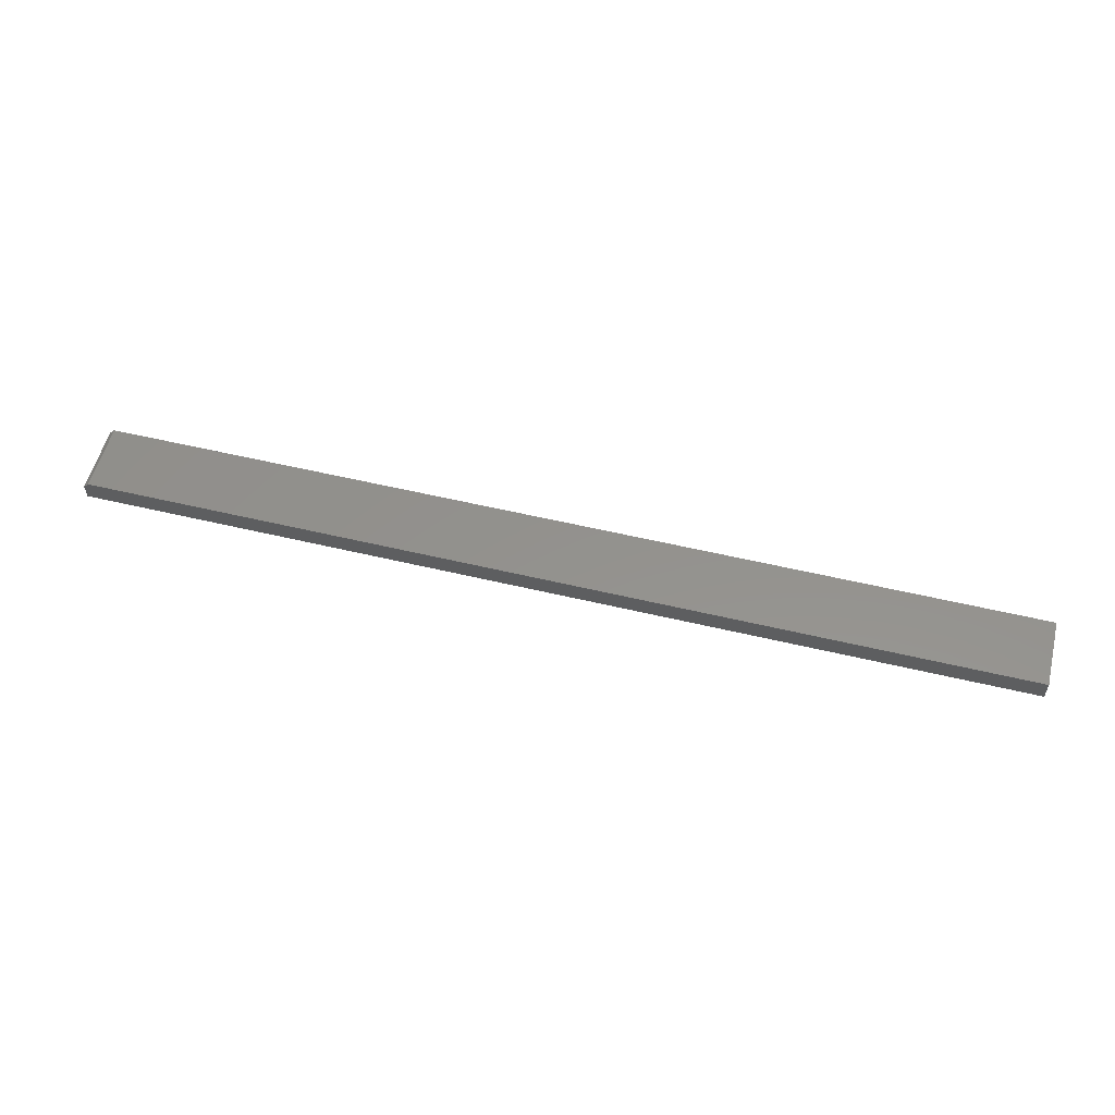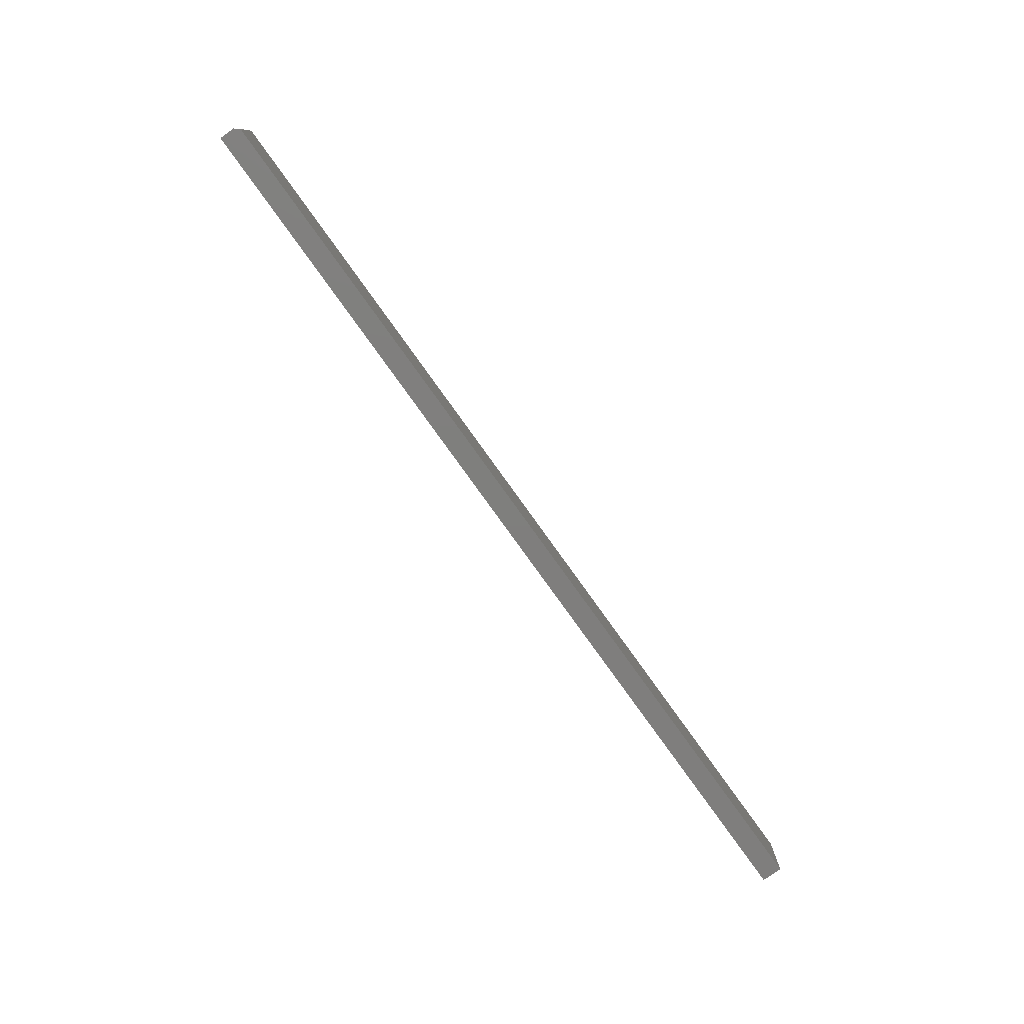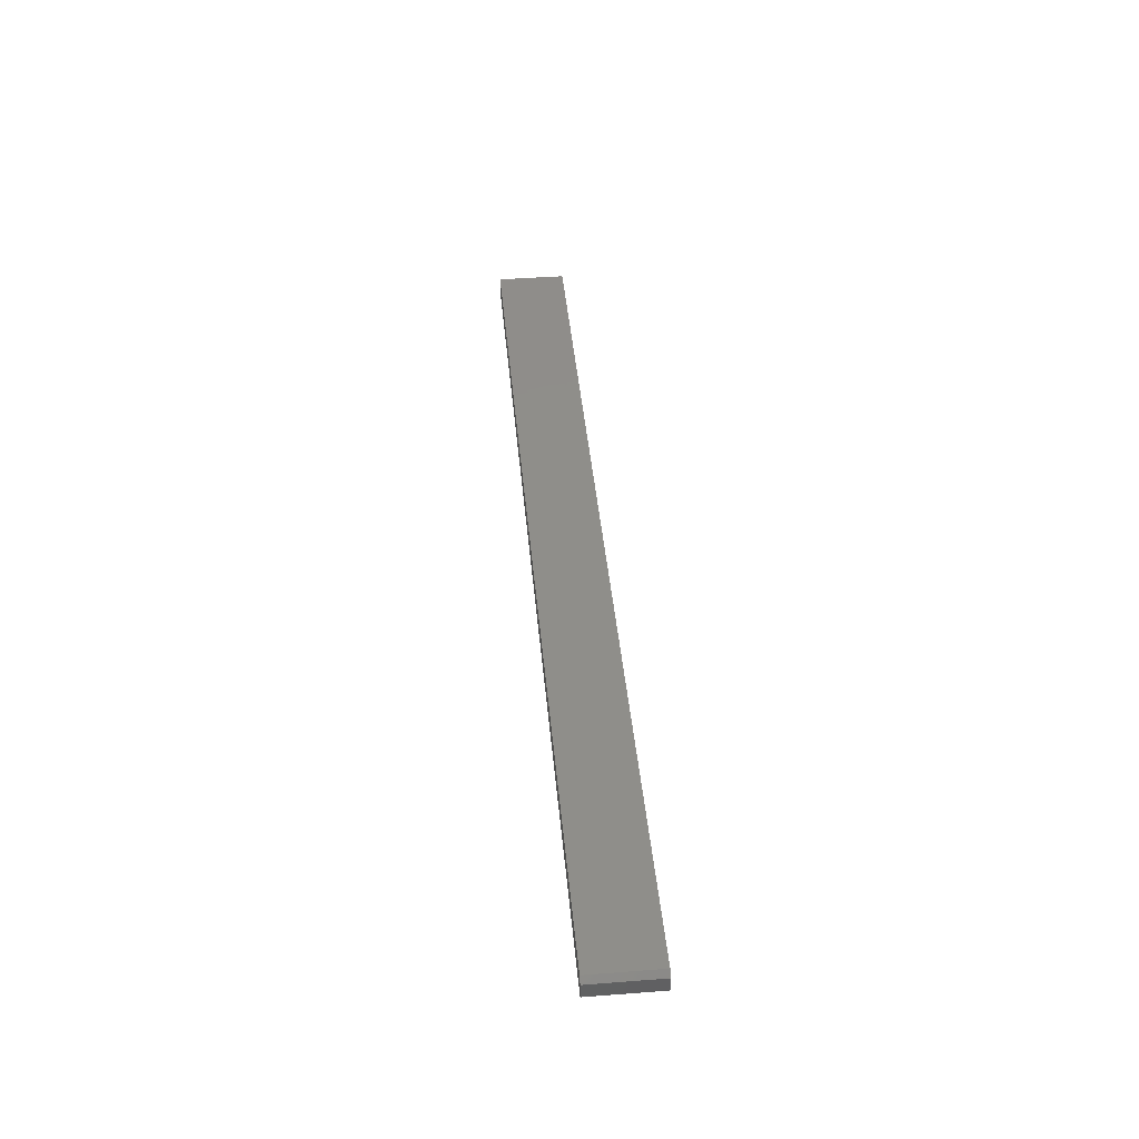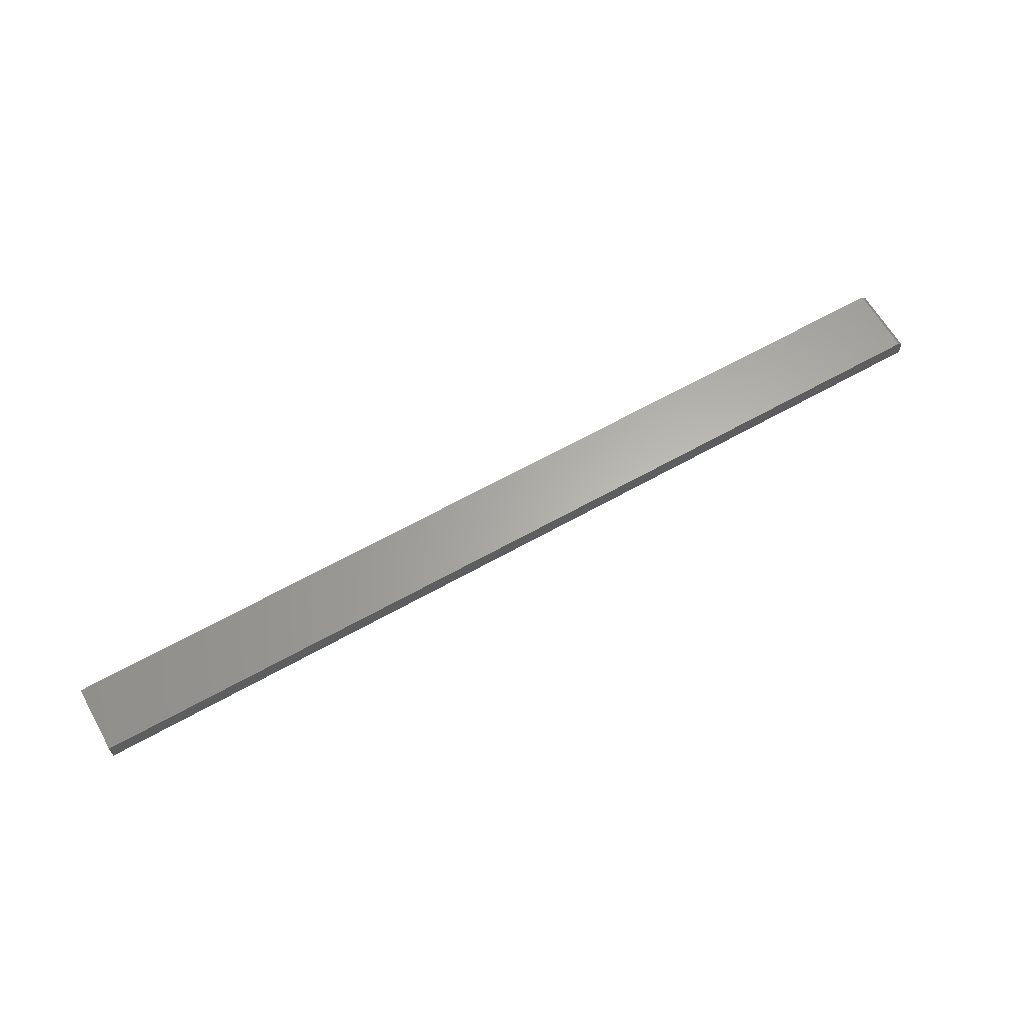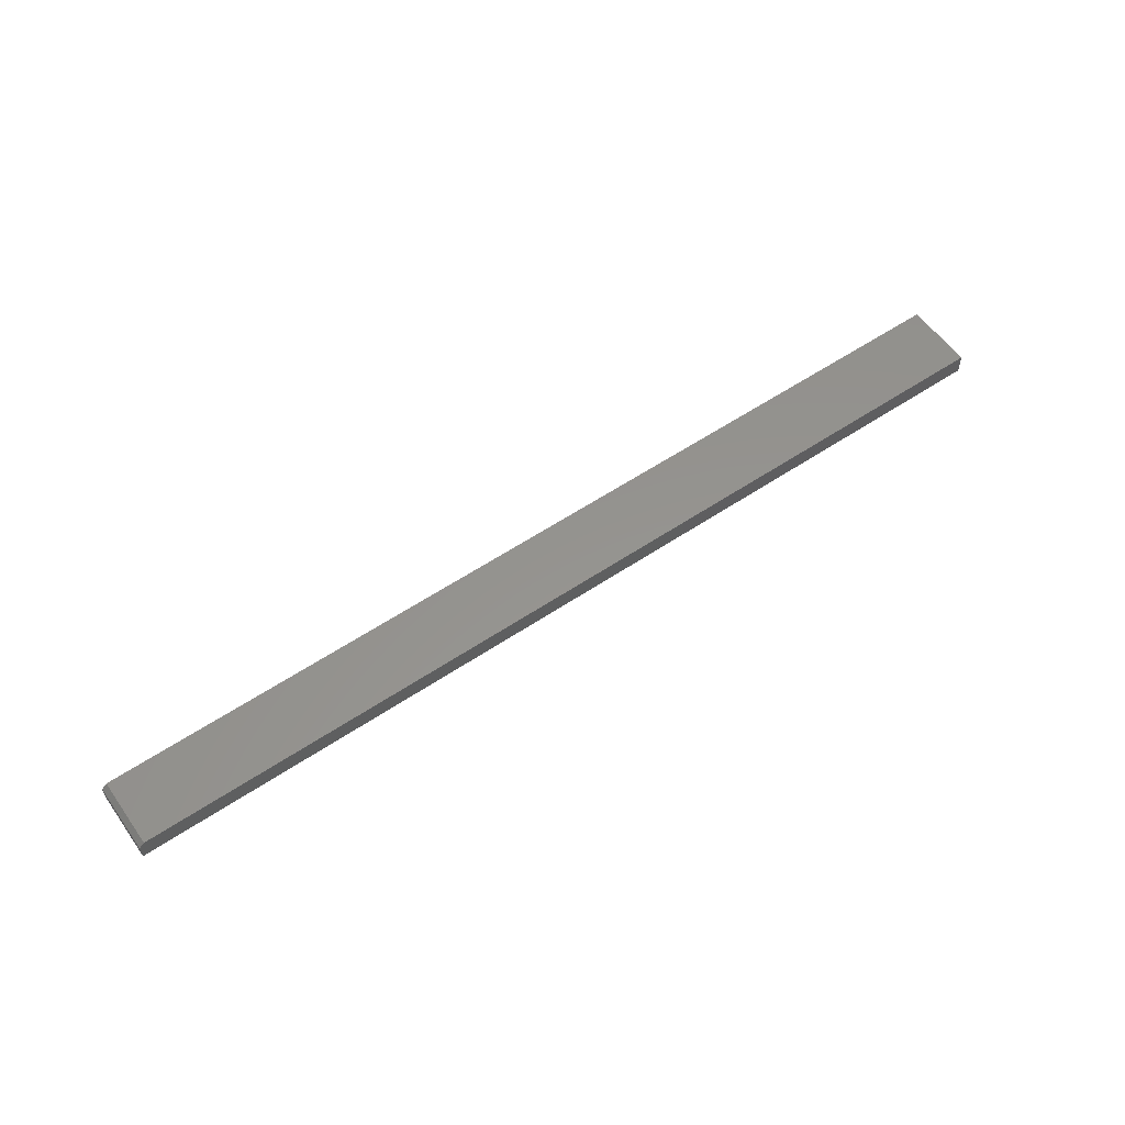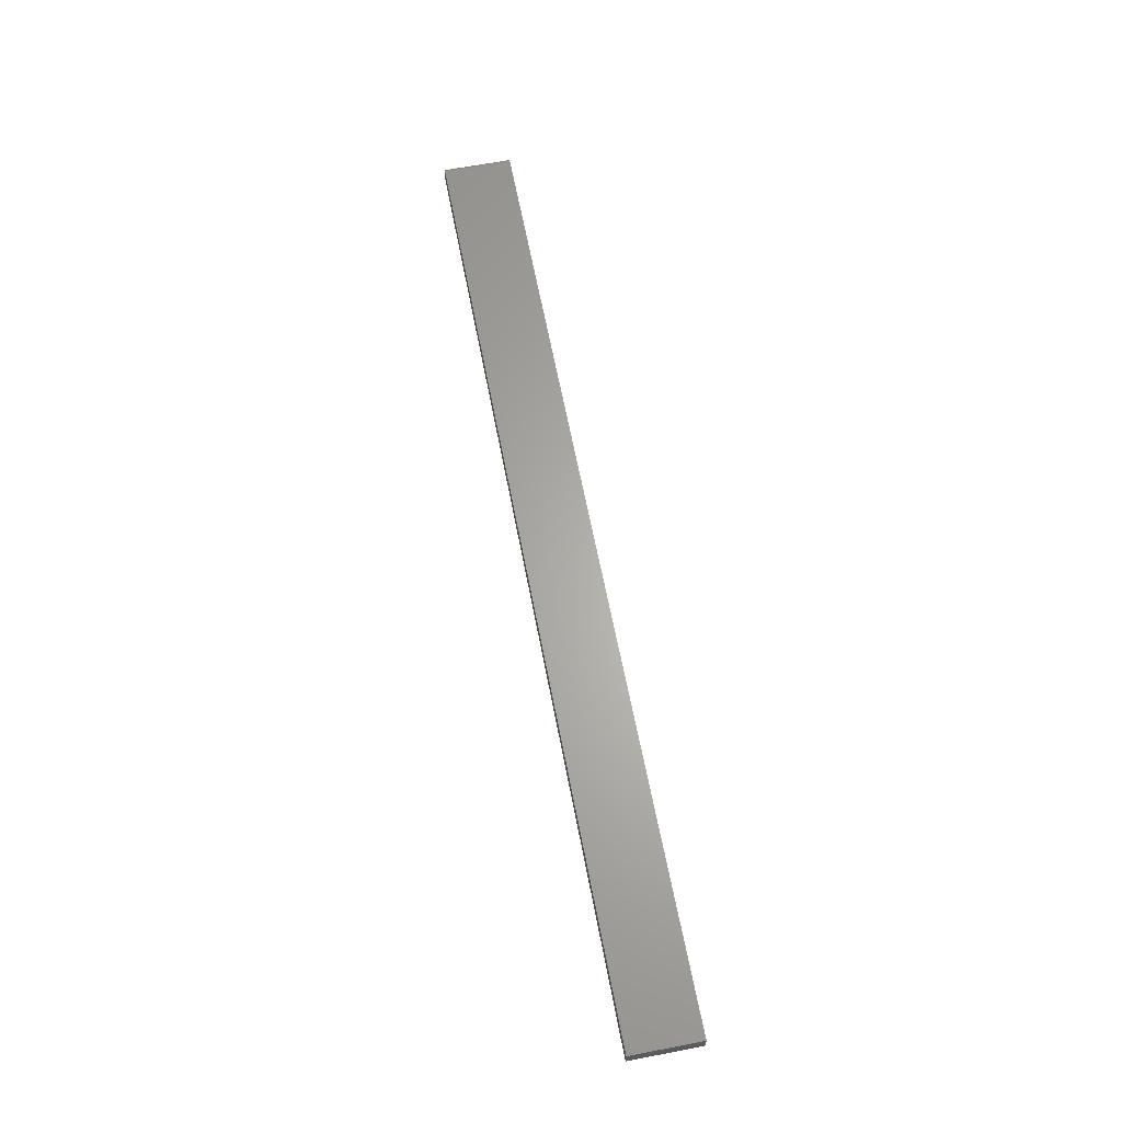
<metadata>
{"format":"stl","ext":"stl","renderer":"f3d","projection":"perspective","resolution":1024,"background":"white","views":[{"elev":55.5,"azim":-165.9,"up":"+Y"},{"elev":-78.6,"azim":125.6,"up":"+Z"},{"elev":42.6,"azim":84.8,"up":"+Y"},{"elev":63.5,"azim":-29.6,"up":"+Y"},{"elev":57.0,"azim":145.0,"up":"+Y"},{"elev":64.2,"azim":-100.9,"up":"+Y"}]}
</metadata>
<code>
# stl→obj: 10 verts, 16 faces
v -0.75 0 -0.2266
v -0.75 5.72e-18 -0.1235
v 0.6406 1.544e-16 -0.2266
v 0.6406 1.601e-16 -0.1235
v -0.75 -0.03125 -0.1235
v 0.6484 -0.03125 -0.1235
v 0.6484 -0.007812 -0.1235
v 0.6484 -0.03125 -0.2266
v 0.6484 -0.007812 -0.2266
v -0.75 -0.03125 -0.2266
f 1 2 3
f 3 2 4
f 2 5 4
f 4 5 6
f 4 6 7
f 8 9 6
f 6 9 7
f 10 1 8
f 8 1 3
f 8 3 9
f 9 3 7
f 7 3 4
f 10 8 5
f 5 8 6
f 5 2 10
f 10 2 1

</code>
